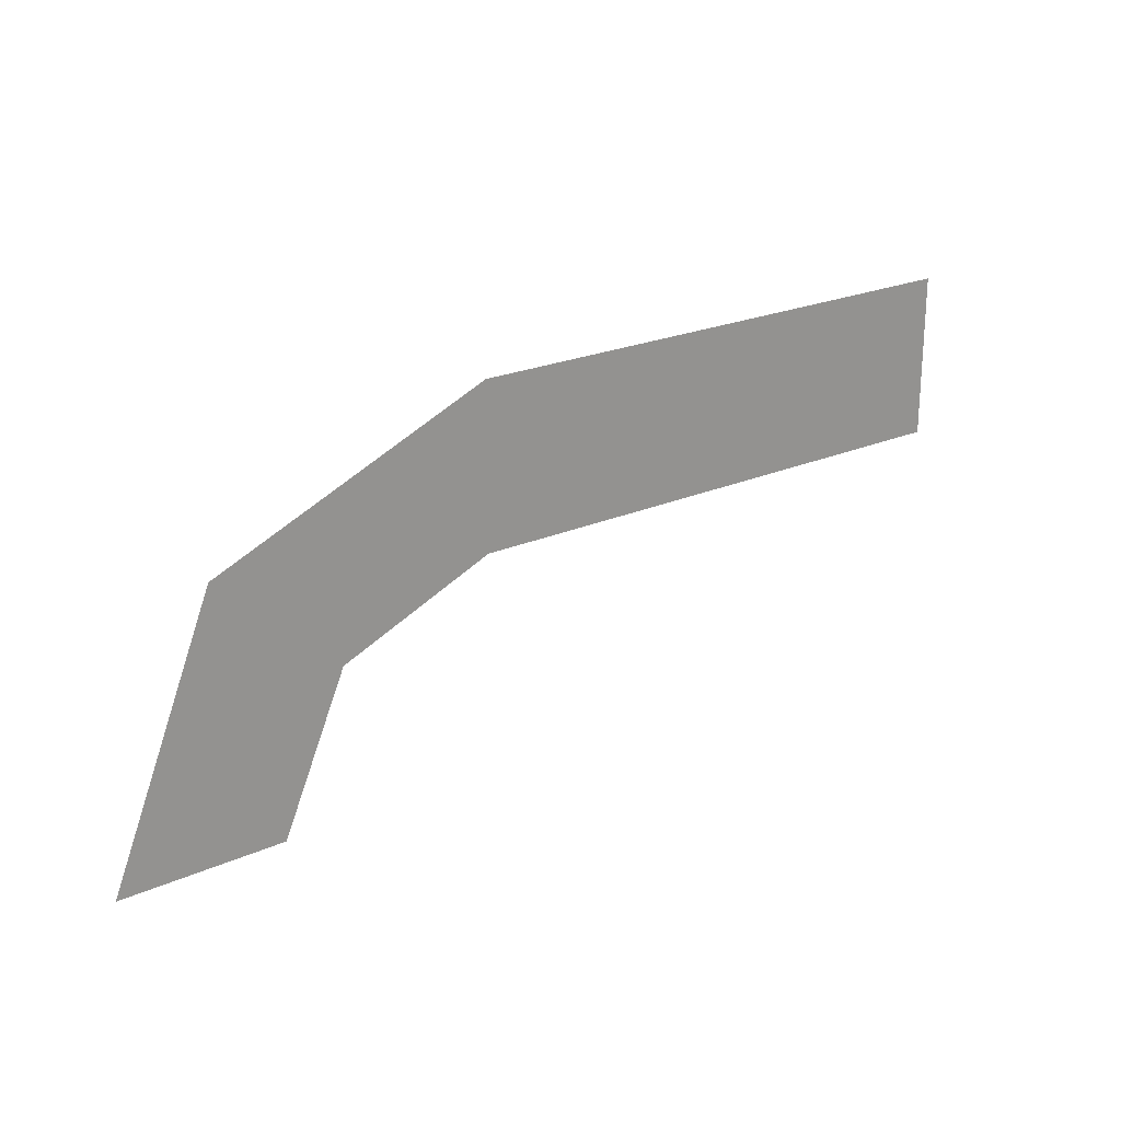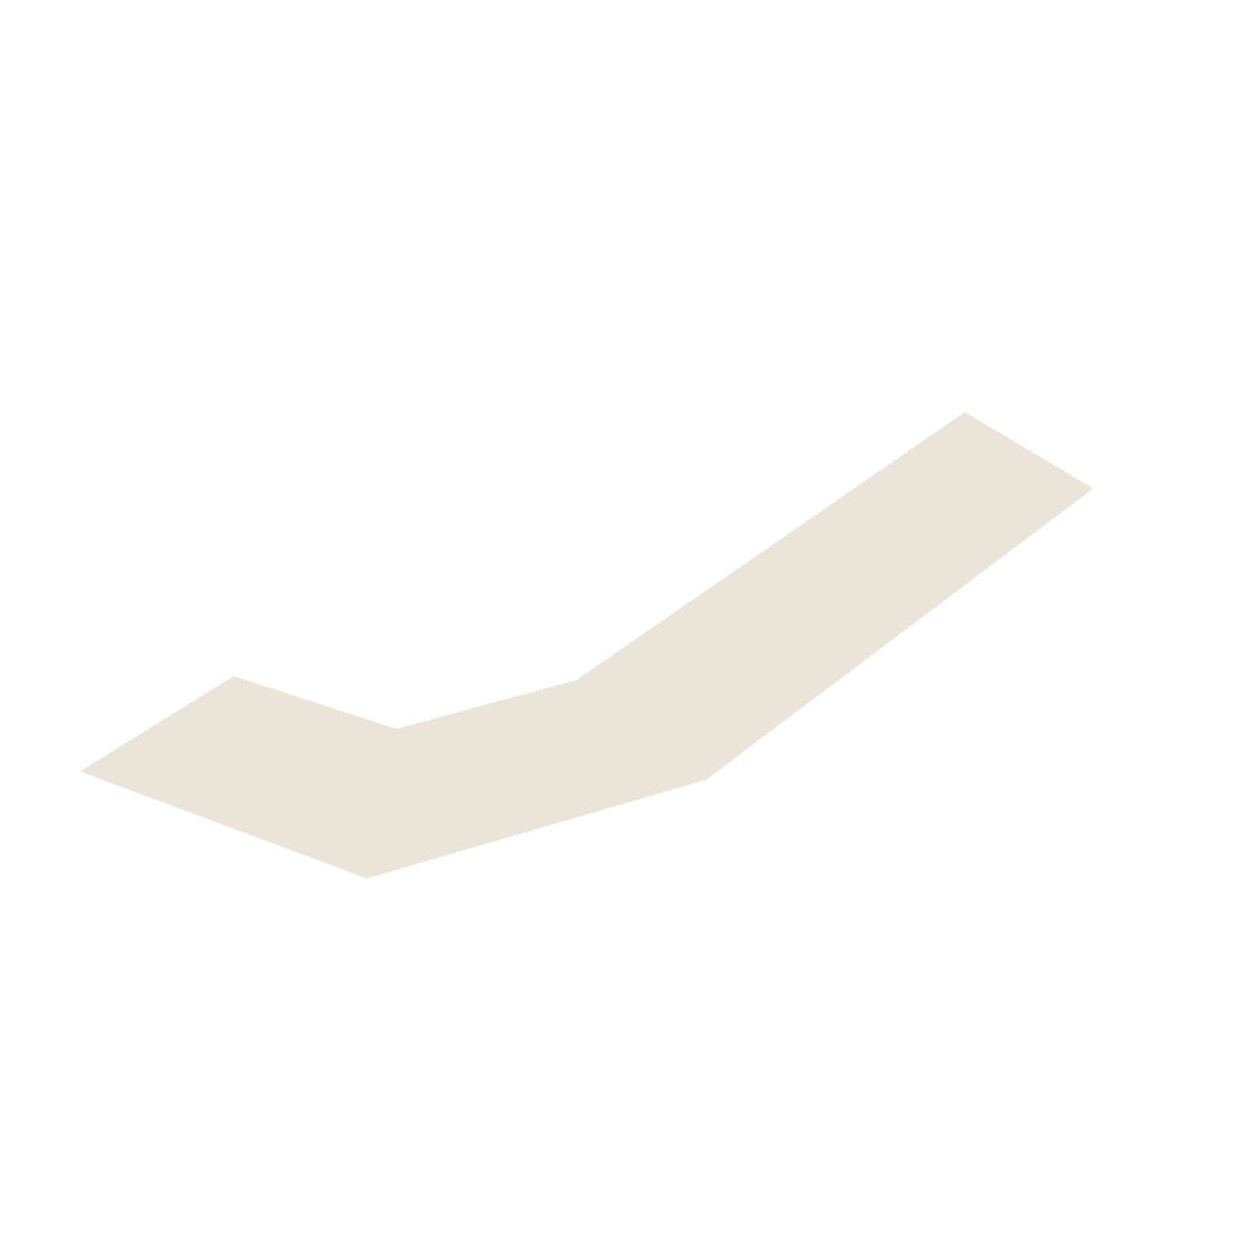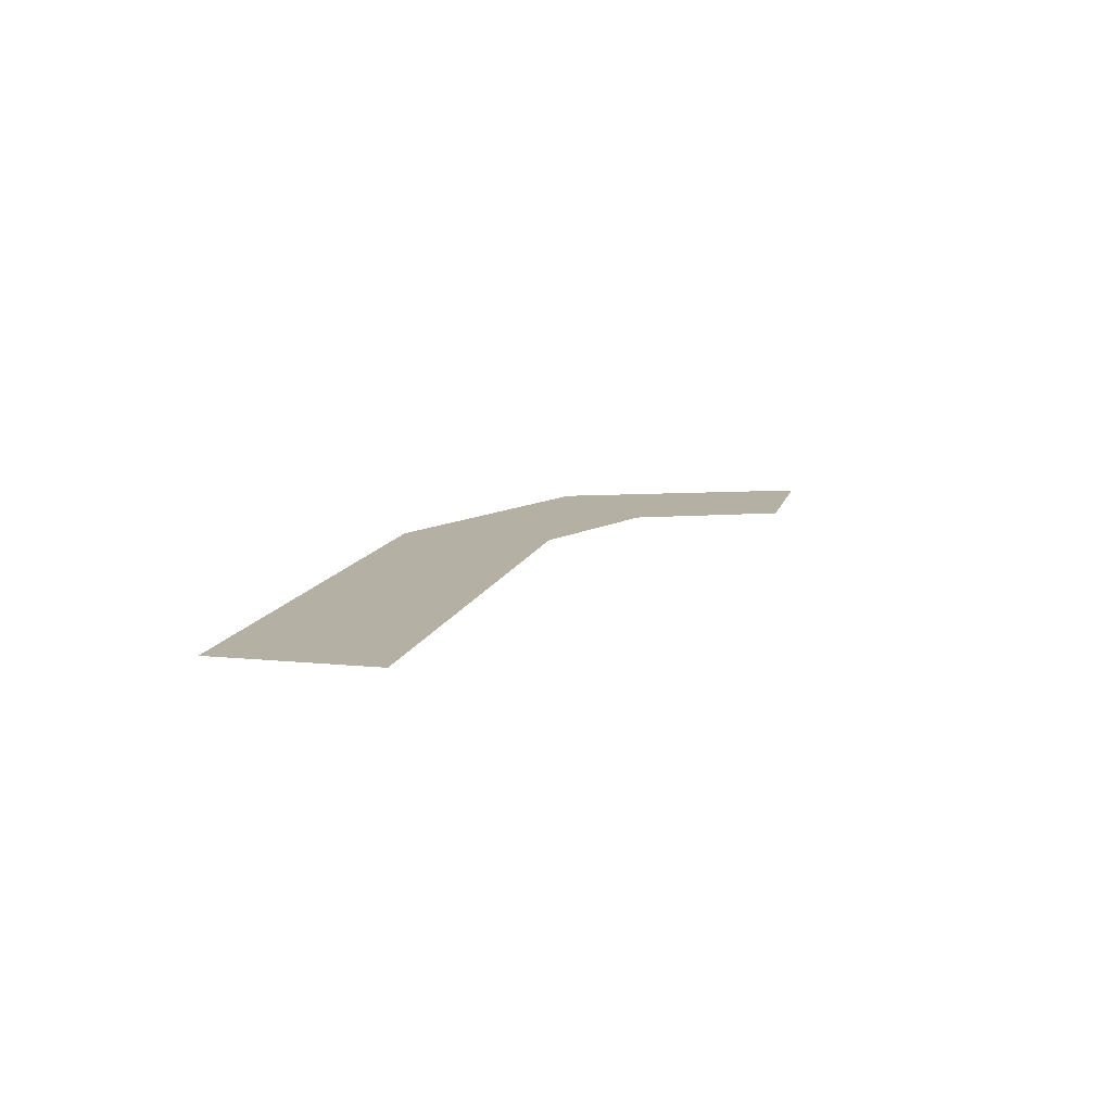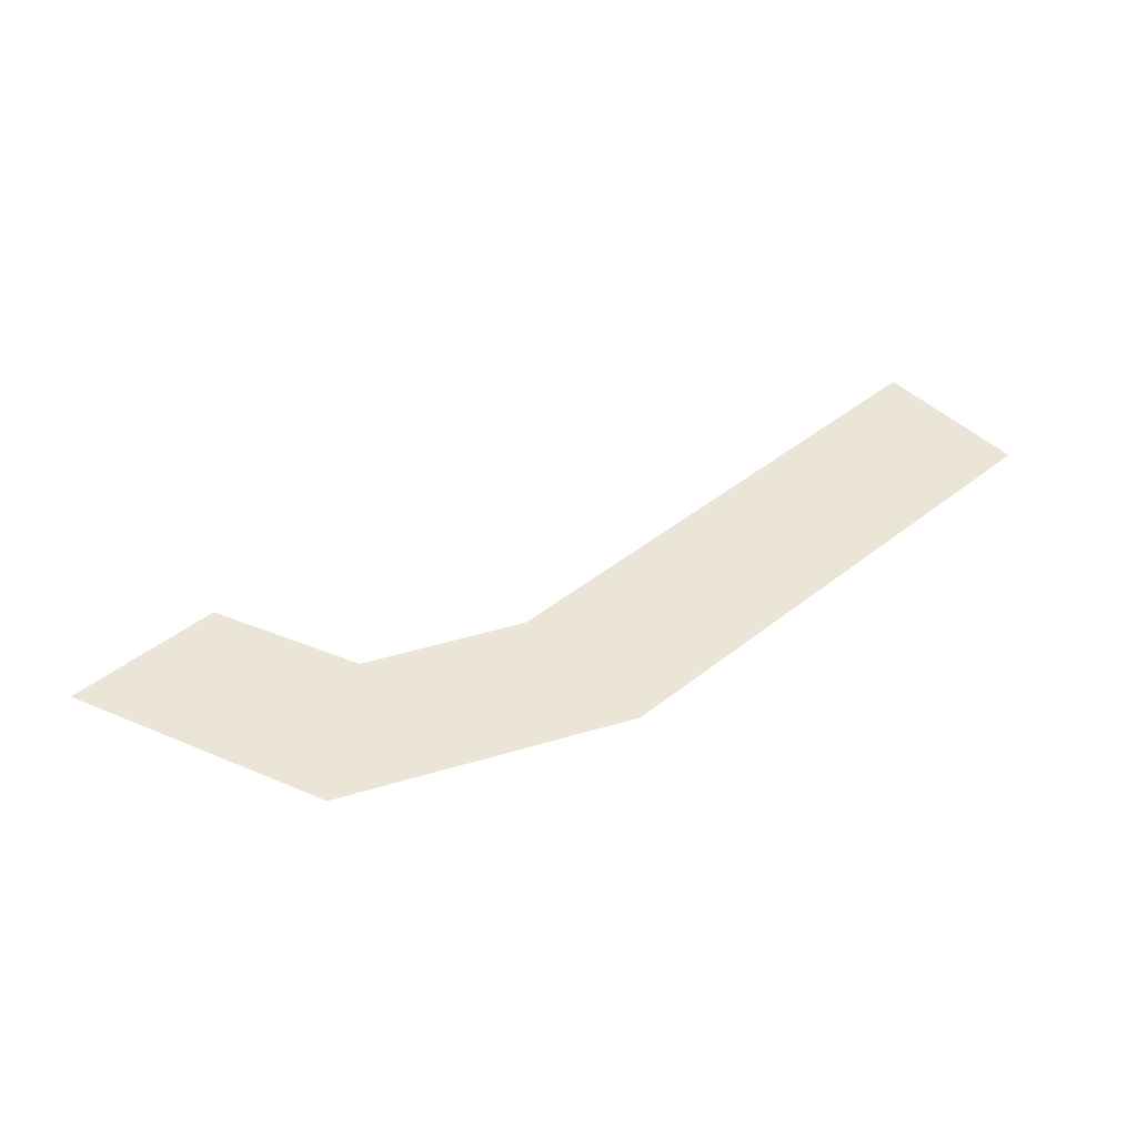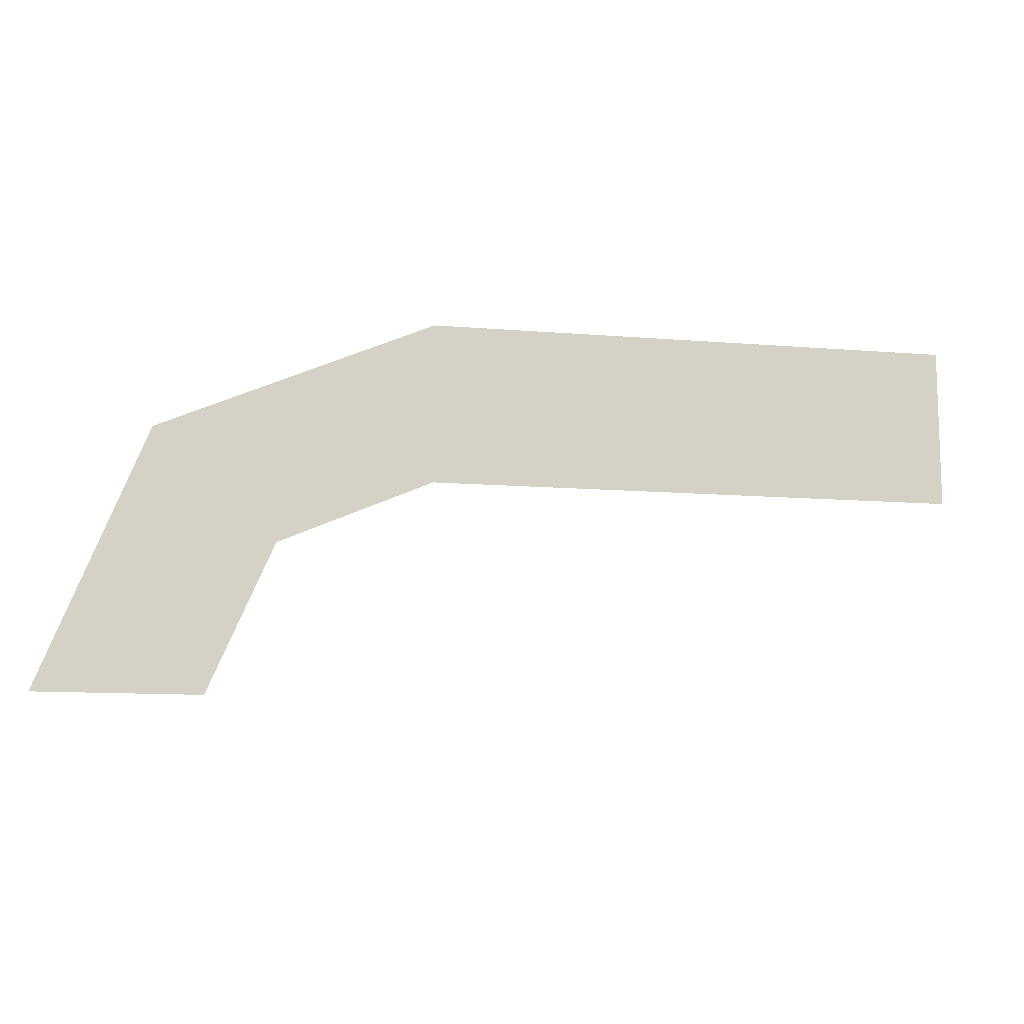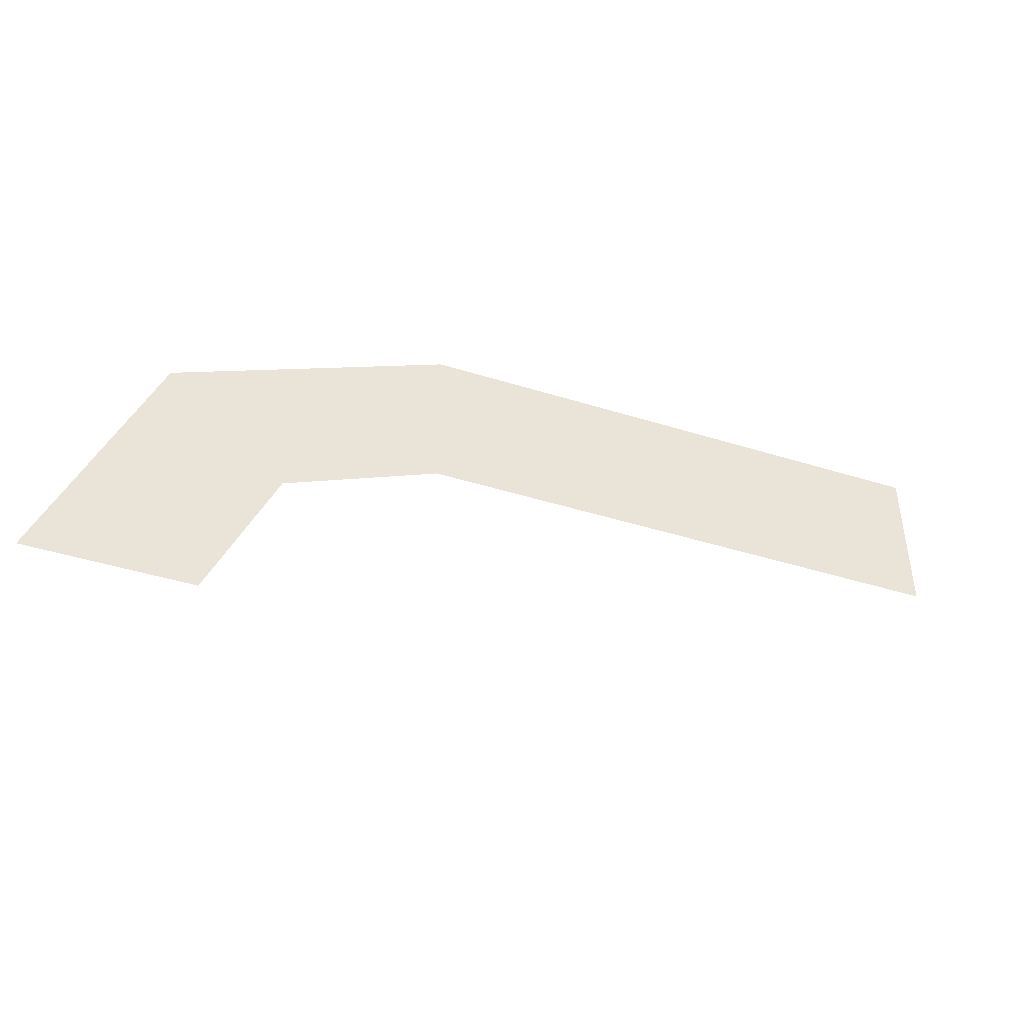
<metadata>
{"format":"obj","ext":"obj","renderer":"f3d","projection":"perspective","resolution":1024,"background":"white","views":[{"elev":22.8,"azim":-37.1,"up":"+Z"},{"elev":45.2,"azim":-43.8,"up":"+Y"},{"elev":11.6,"azim":103.5,"up":"+Y"},{"elev":45.7,"azim":-42.1,"up":"+Y"},{"elev":-11.3,"azim":-11.5,"up":"+Z"},{"elev":-43.6,"azim":-20.2,"up":"+Z"}]}
</metadata>
<code>
o Plane_Plane.002
v 20 0 3
v -8.077 0 -10.98
v -14.08 0 -10.98
v 20 0 -3
v 0 0 3
v 0 0 -3
v -10.2 0 -1.366
v -5.676 0 -5.439
f 7 2 3
f 4 5 1
f 5 8 7
f 7 8 2
f 4 6 5
f 5 6 8

</code>
